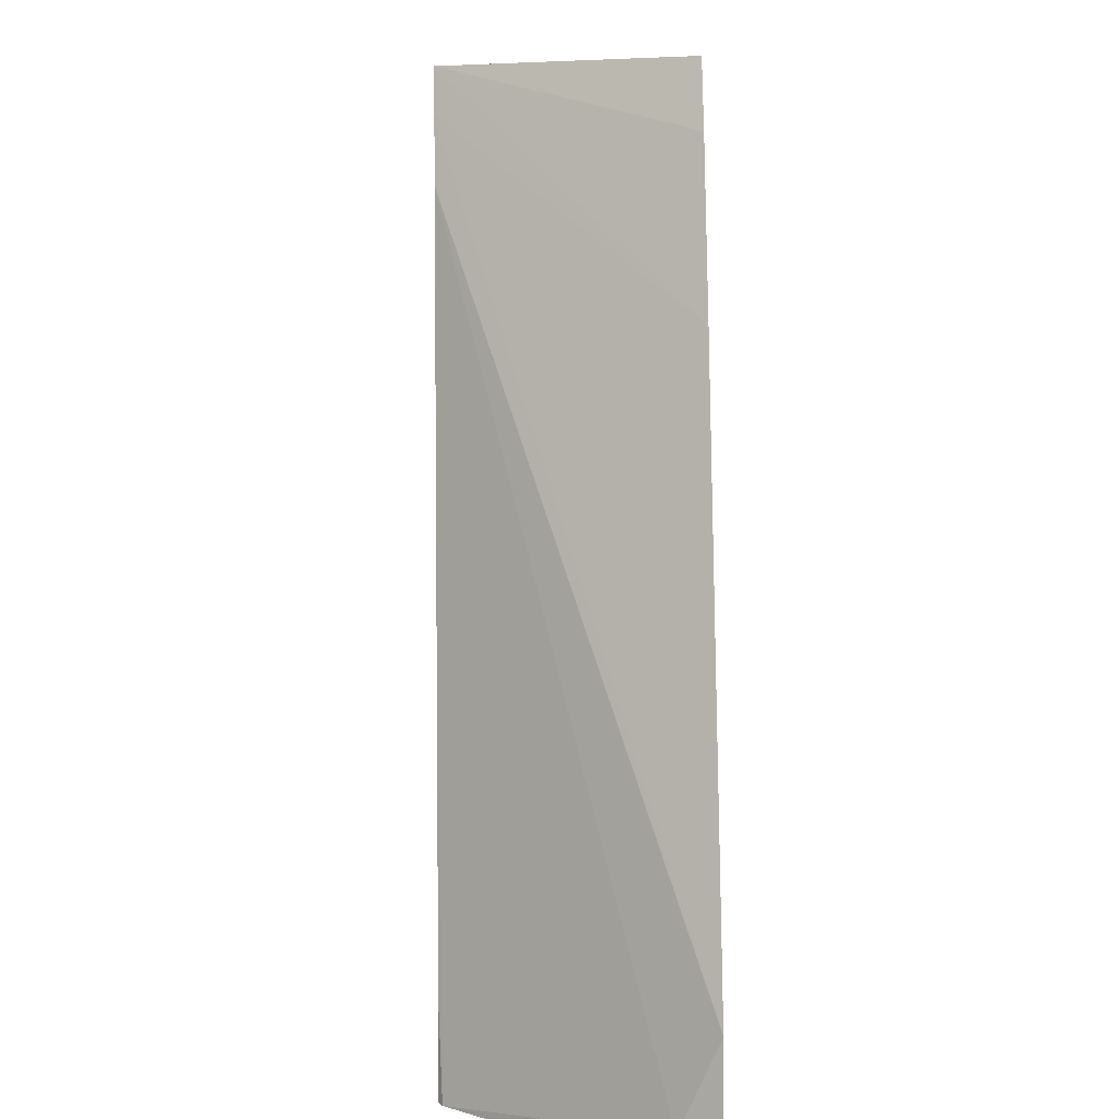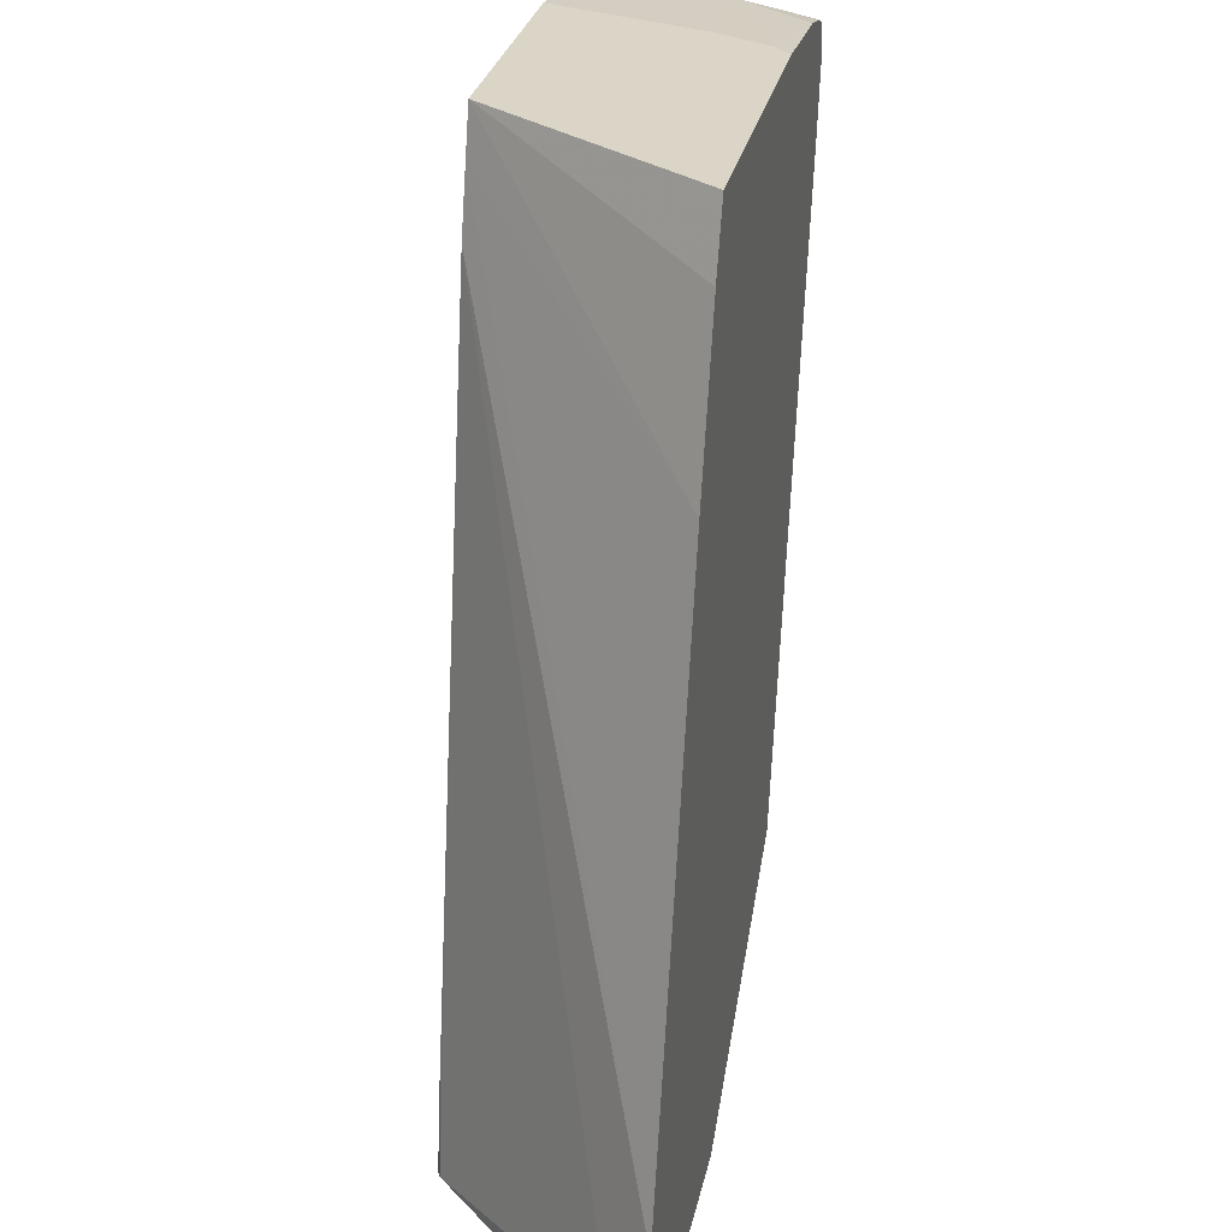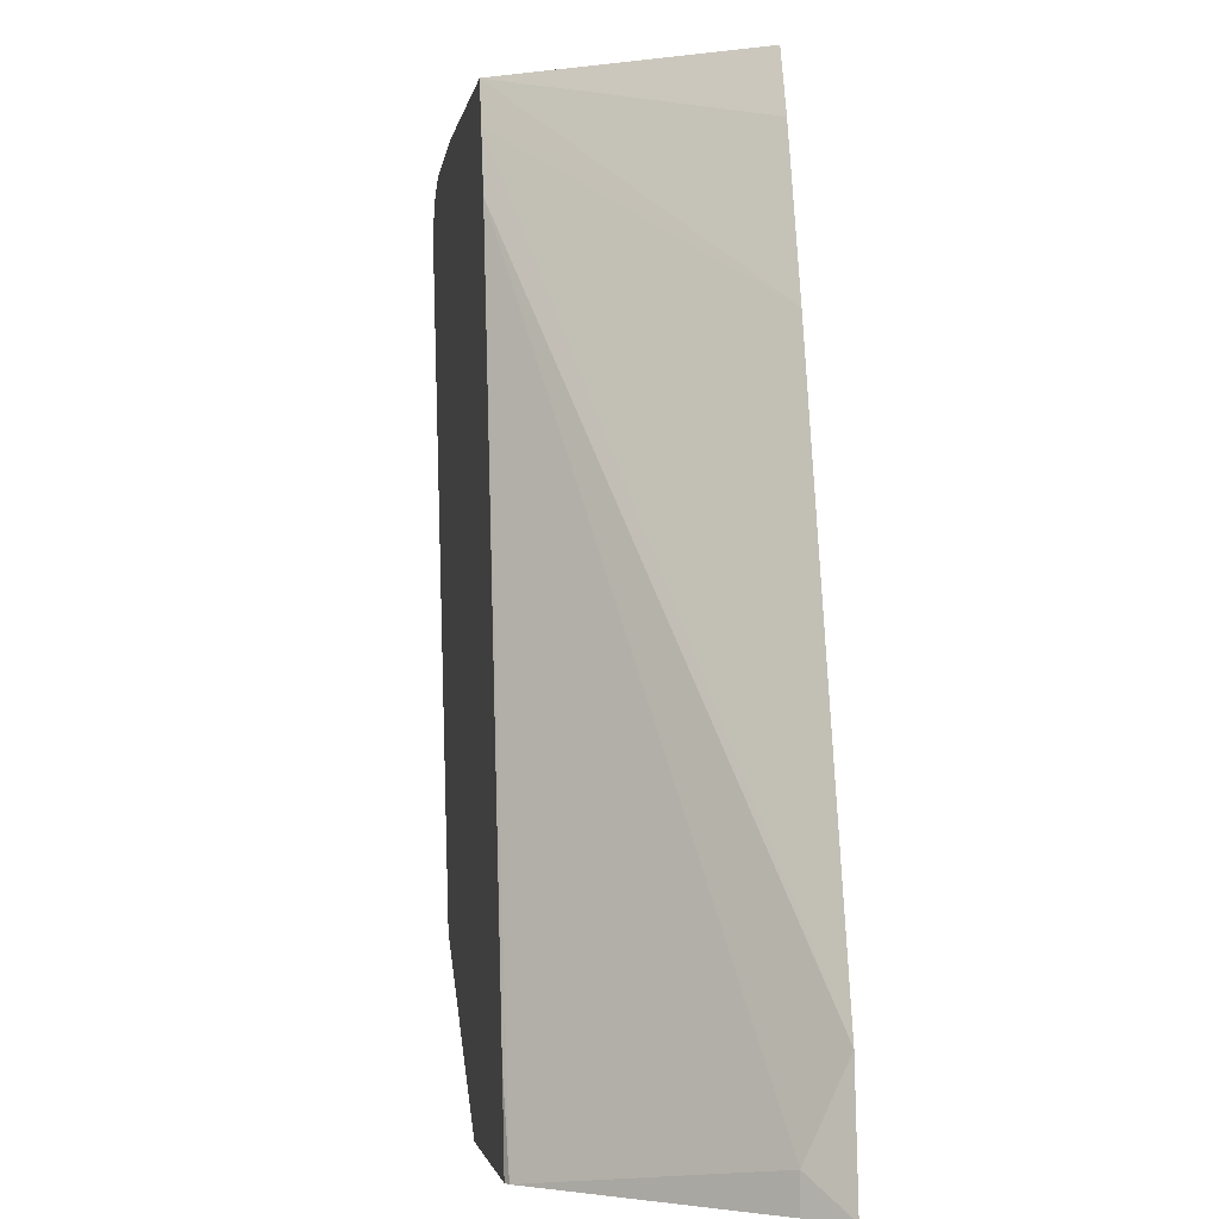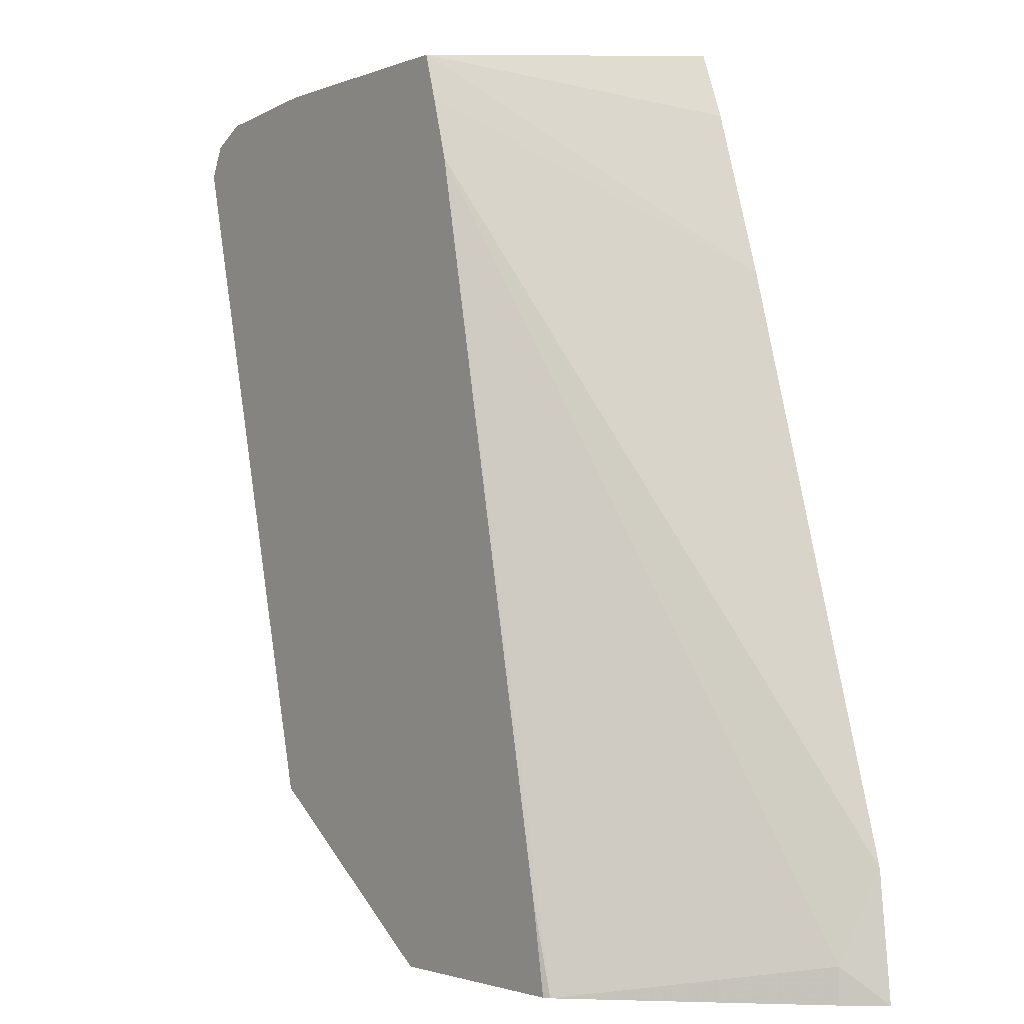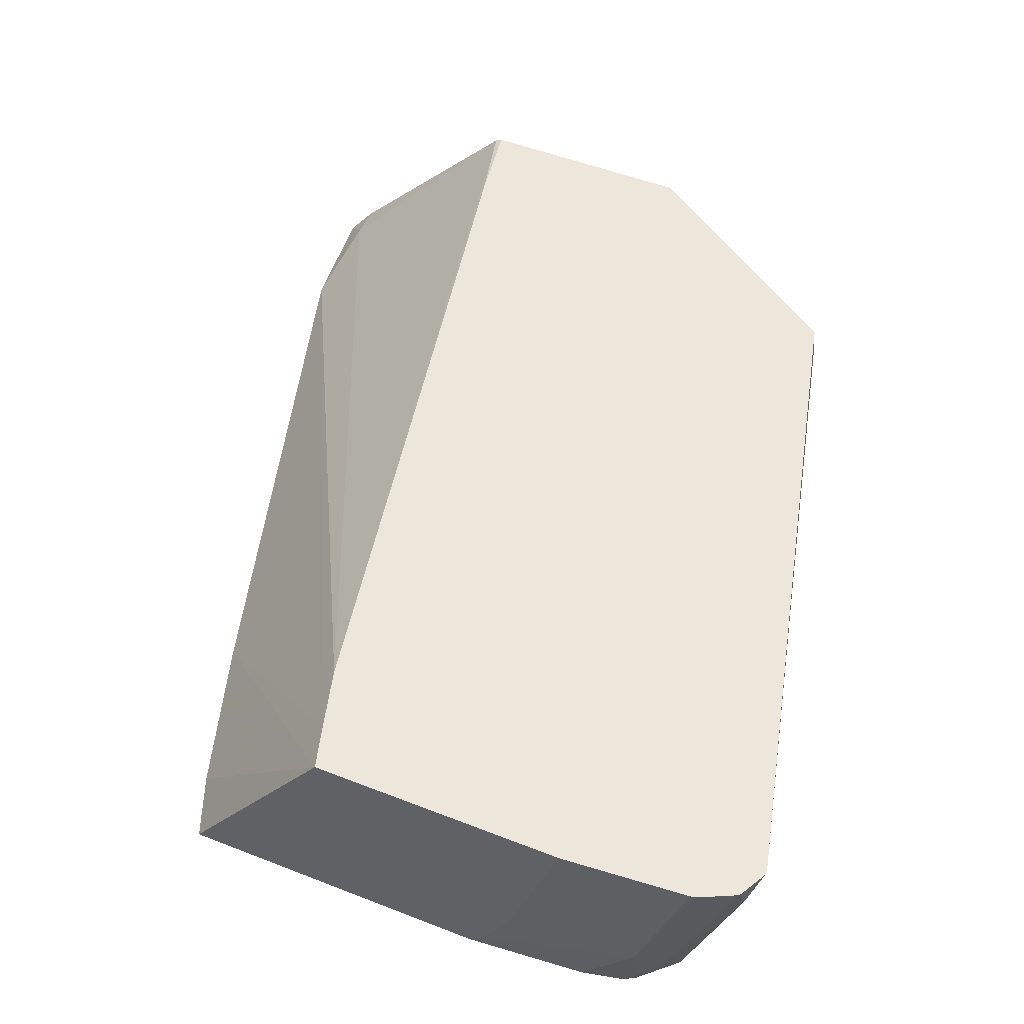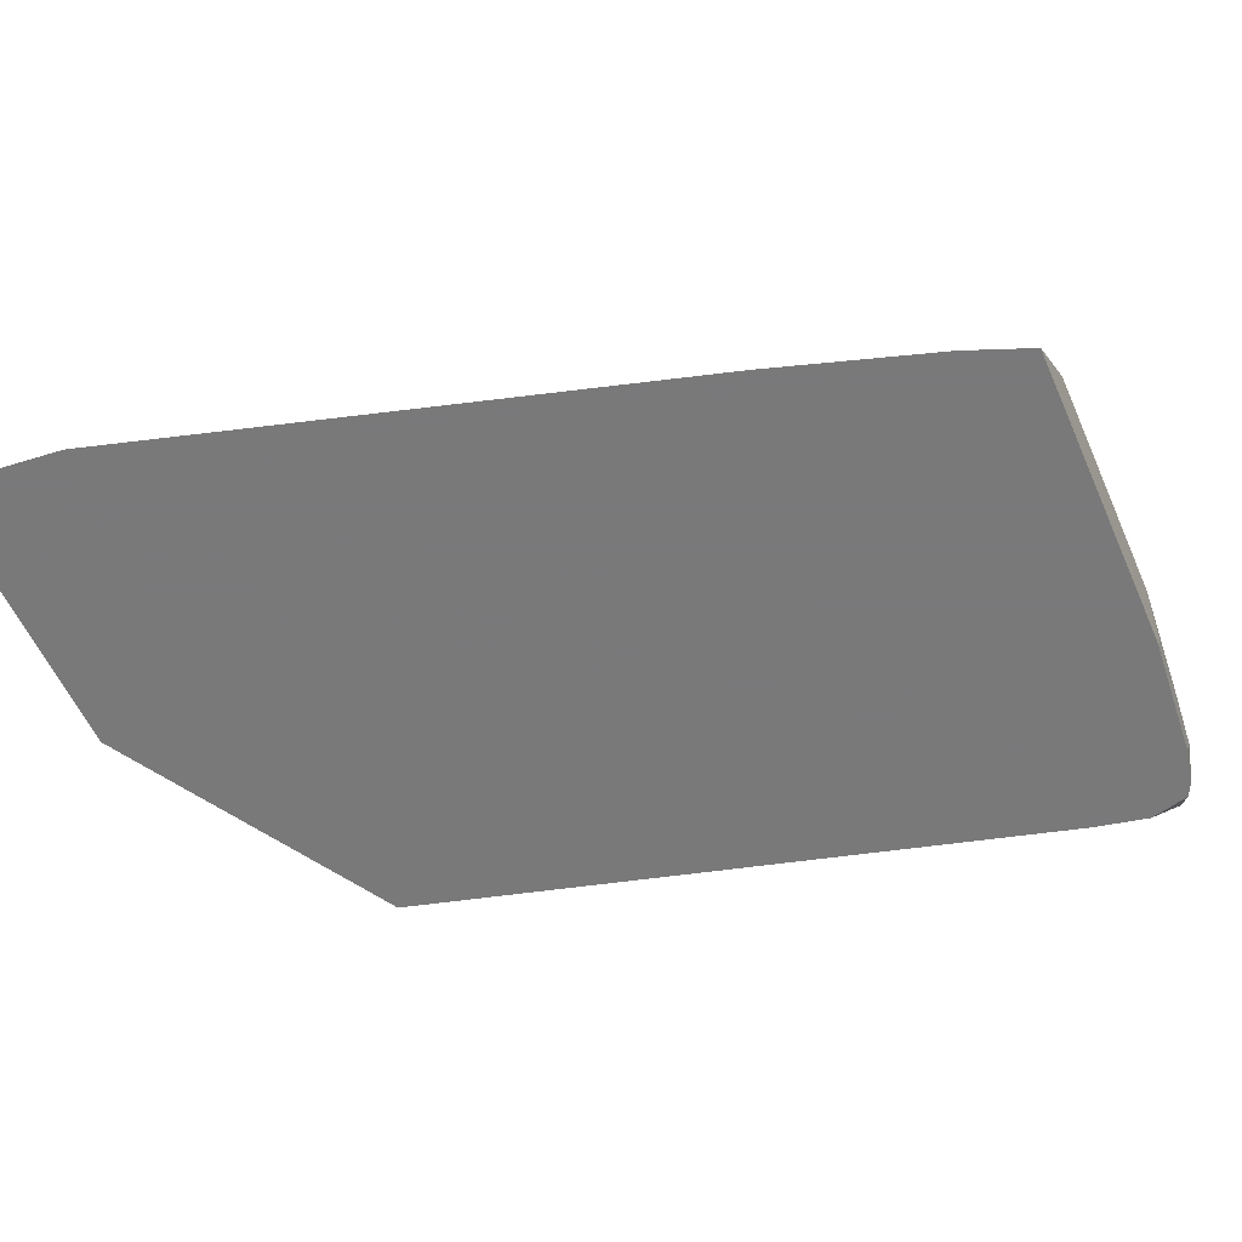
<metadata>
{"format":"obj","ext":"obj","renderer":"f3d","projection":"perspective","resolution":1024,"background":"white","views":[{"elev":7.3,"azim":87.7,"up":"+Y"},{"elev":29.0,"azim":101.9,"up":"+Y"},{"elev":-2.3,"azim":81.3,"up":"+Y"},{"elev":-1.8,"azim":54.4,"up":"+Y"},{"elev":50.8,"azim":-156.8,"up":"+Z"},{"elev":-57.8,"azim":113.9,"up":"+Z"}]}
</metadata>
<code>
v -0.165 -0.2457 -0.3001
v -0.1821 -0.2457 -0.2785
v -0.3369 -0.2457 -0.3001
v -0.1729 -0.1729 -0.3001
v -0.1821 -0.2249 -0.2785
v -0.2907 -0.2457 -0.1656
v -0.3503 -0.2457 -0.2884
v -0.5032 -0.15 -0.3001
v -0.2717 0.1607 -0.3001
v -0.4032 0.2688 -0.1636
v -0.3921 0.2311 -0.1636
v -0.3038 -0.1928 -0.1636
v -0.2946 -0.2457 -0.1636
v -0.3824 -0.2457 -0.2563
v -0.5034 -0.1499 -0.2999
v -0.5035 -0.1497 -0.3001
v -0.303 0.257 -0.3001
v -0.4114 0.2955 -0.1636
v -0.4272 -0.2457 -0.1636
v -0.4146 -0.2457 -0.192
v -0.5356 -0.1499 -0.2356
v -0.5703 -0.1446 -0.1767
v -0.5382 -0.1446 -0.241
v -0.6081 0.2249 -0.3001
v -0.3184 0.2955 -0.3001
v -0.5638 0.2955 -0.1636
v -0.5677 -0.1499 -0.1714
v -0.5677 -0.1499 -0.1636
v -0.6718 0.2511 -0.1636
v -0.6733 0.257 -0.1636
v -0.6346 0.2731 -0.2731
v -0.6105 0.2358 -0.3001
v -0.5067 0.2955 -0.3001
v -0.5335 0.2955 -0.2571
v -0.6105 0.2892 -0.2571
v -0.6397 0.2892 -0.1636
v -0.6733 0.26 -0.1636
v -0.6668 0.2731 -0.1767
v -0.6646 0.2775 -0.1636
v -0.6319 0.2784 -0.2571
v -0.6145 0.2812 -0.2892
v -0.6096 0.2802 -0.3001
v -0.6152 0.257 -0.3001
v -0.5784 0.2892 -0.3001
v -0.5177 0.2955 -0.2892
v -0.6022 0.2839 -0.3001
v -0.6625 0.2787 -0.1636
v -0.643 0.2885 -0.1636
f 19 27 20
f 19 28 27
f 20 27 21
f 22 31 23
f 22 27 28
f 22 30 31
f 18 34 26
f 21 27 22
f 22 29 30
f 15 22 23
f 18 33 45
f 18 25 33
f 17 25 18
f 16 23 24
f 15 23 16
f 15 21 22
f 15 20 21
f 22 28 29
f 14 20 15
f 18 45 34
f 23 31 24
f 35 47 48
f 26 34 35
f 10 12 11
f 41 46 42
f 39 47 40
f 37 39 38
f 35 45 44
f 35 48 36
f 35 40 47
f 35 41 40
f 35 46 41
f 24 31 32
f 34 45 35
f 31 43 32
f 31 42 43
f 31 41 42
f 31 40 41
f 31 39 40
f 31 38 39
f 31 37 38
f 30 37 31
f 26 35 36
f 33 44 45
f 10 13 12
f 35 44 46
f 10 28 19
f 1 9 4
f 1 17 9
f 1 25 17
f 1 33 25
f 1 44 33
f 1 46 44
f 1 42 46
f 1 43 42
f 1 32 43
f 1 4 5
f 1 24 32
f 1 3 8
f 1 7 3
f 1 14 7
f 1 20 14
f 1 19 20
f 1 13 19
f 1 6 13
f 1 2 6
f 10 19 13
f 1 8 16
f 1 5 2
f 1 16 24
f 3 7 8
f 2 5 6
f 10 30 29
f 10 37 30
f 10 39 37
f 10 47 39
f 10 48 47
f 10 36 48
f 10 26 36
f 10 18 26
f 9 18 10
f 10 29 28
f 9 17 18
f 8 14 15
f 8 15 16
f 7 14 8
f 6 11 12
f 6 12 13
f 5 11 6
f 4 11 5
f 4 10 11
f 4 9 10

</code>
